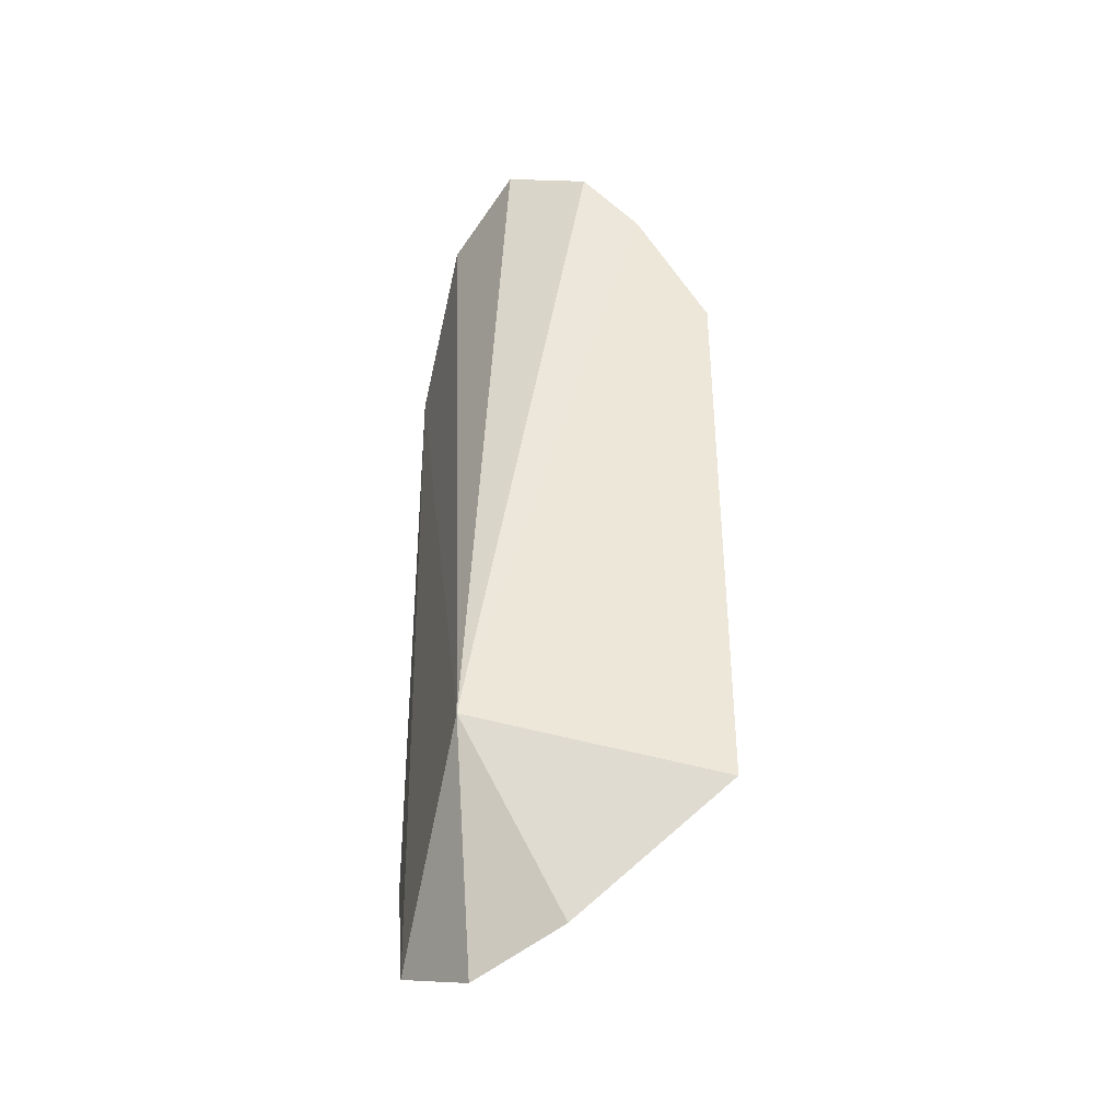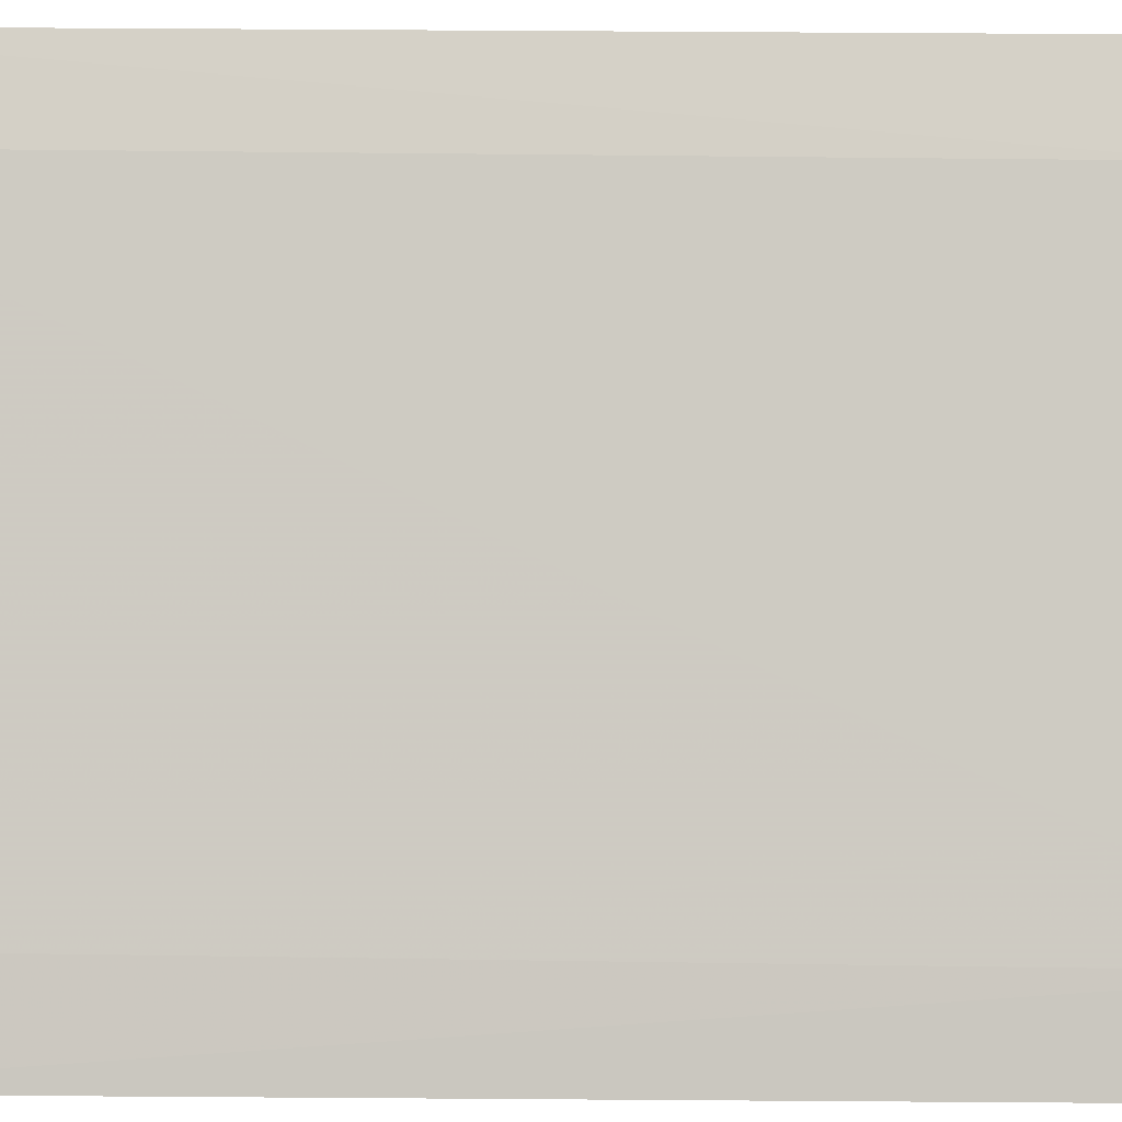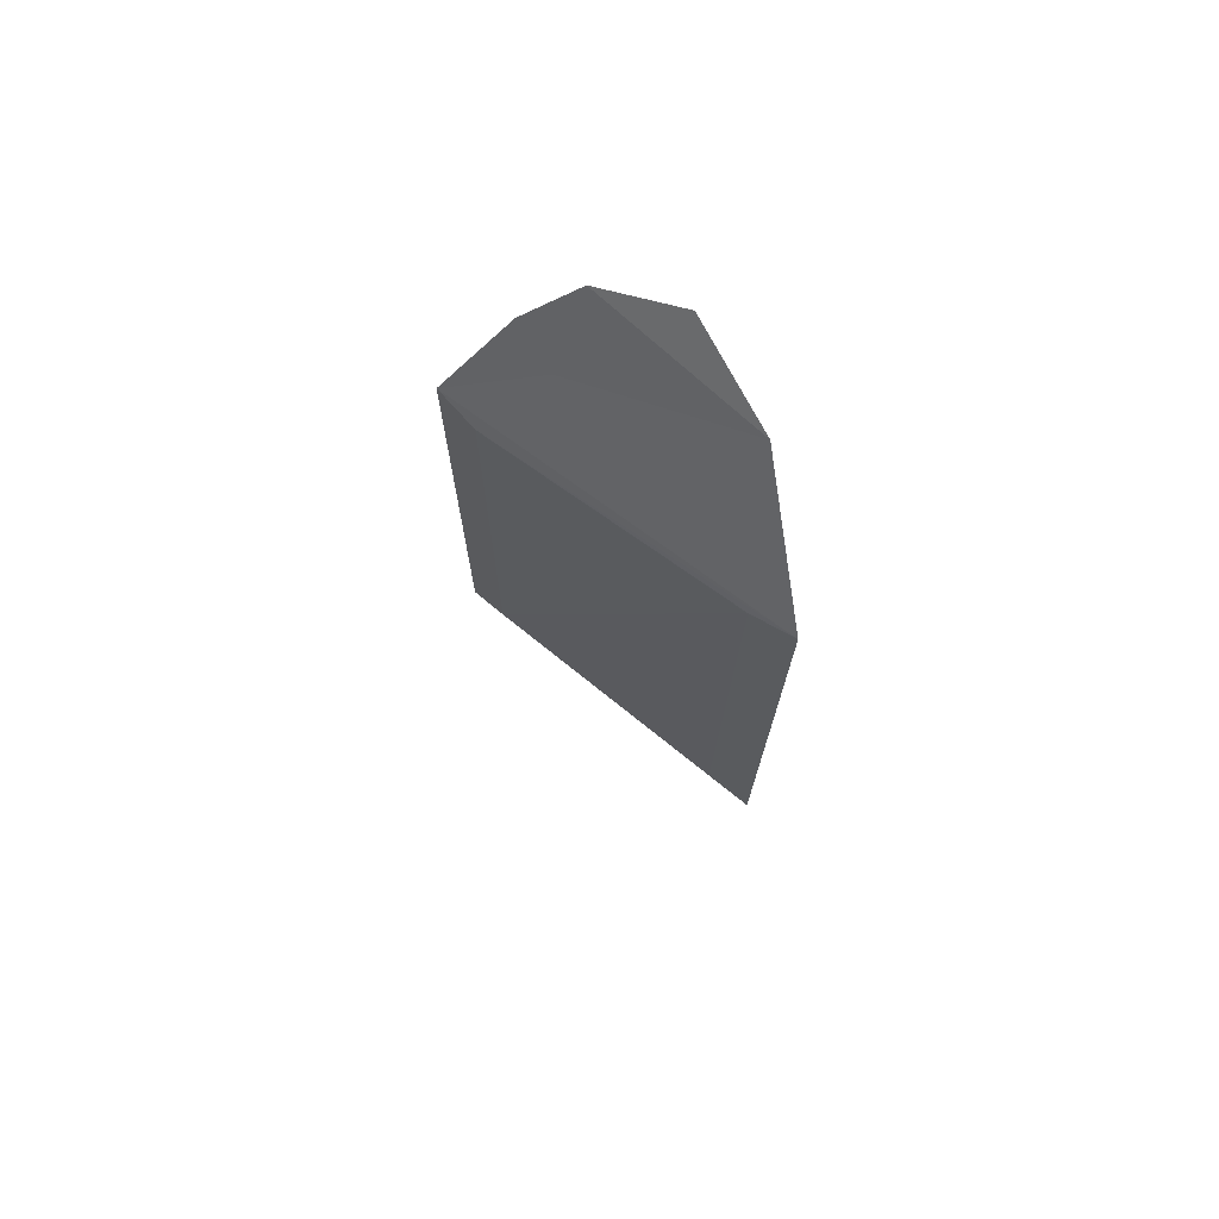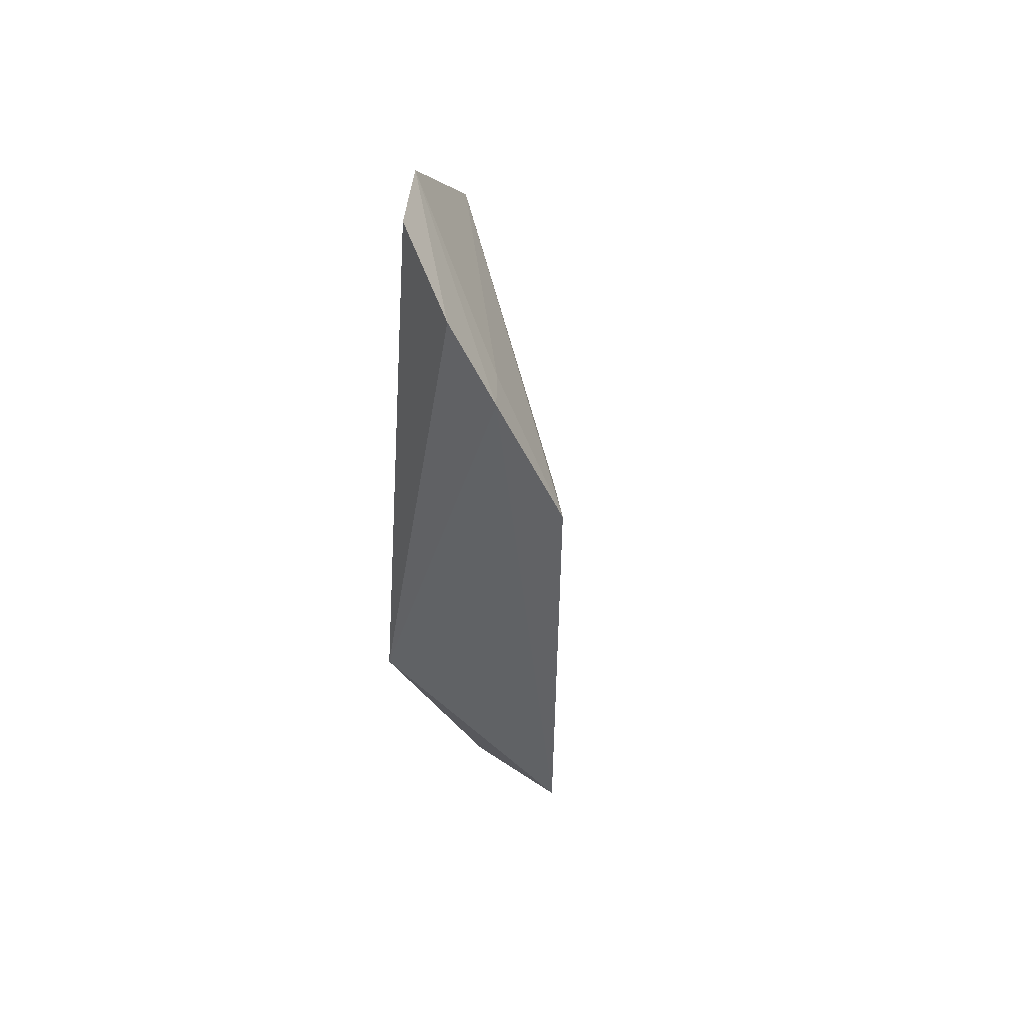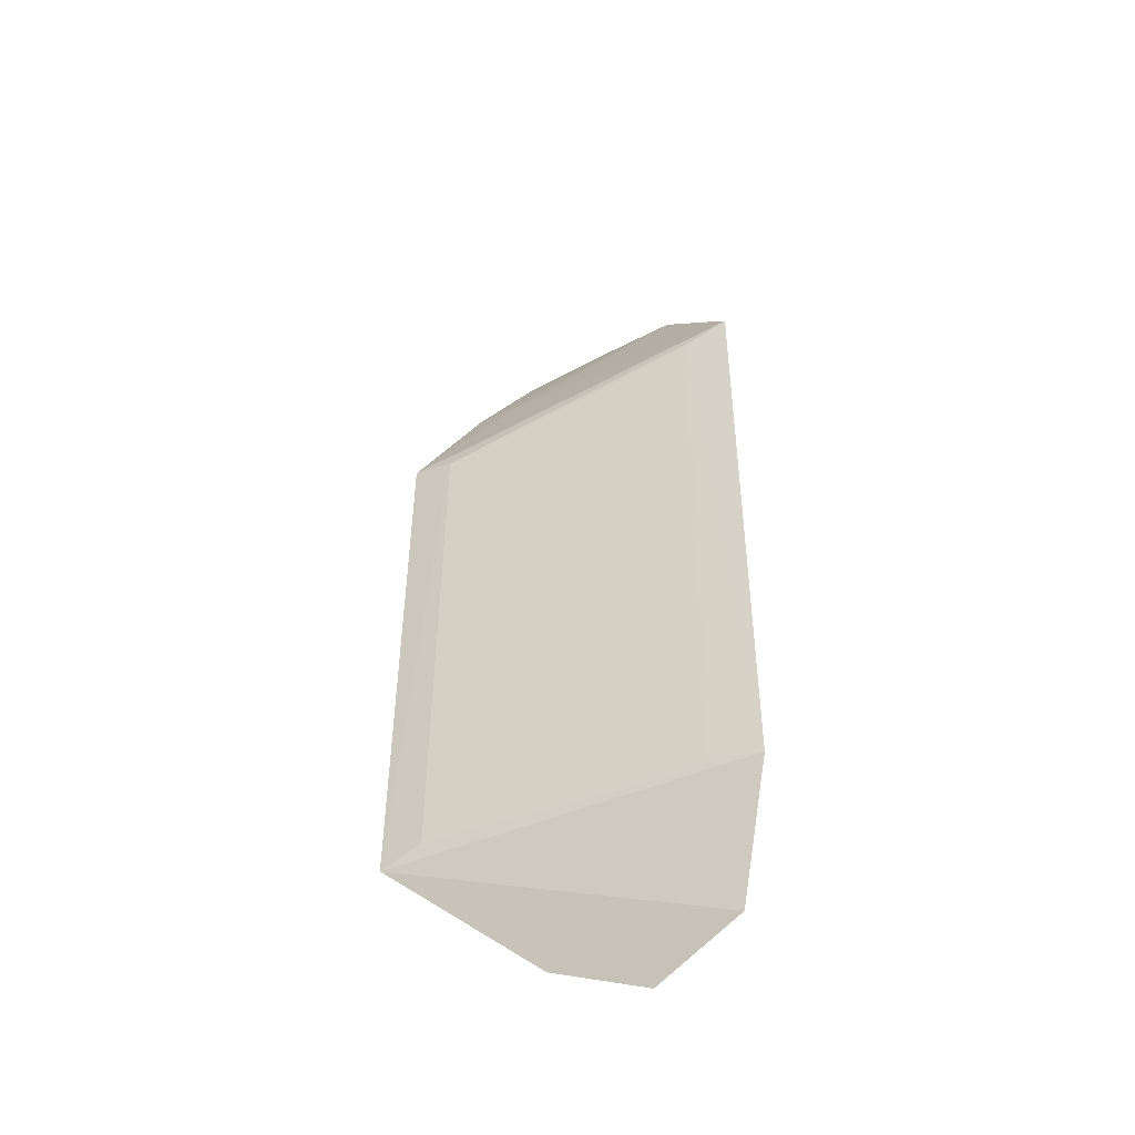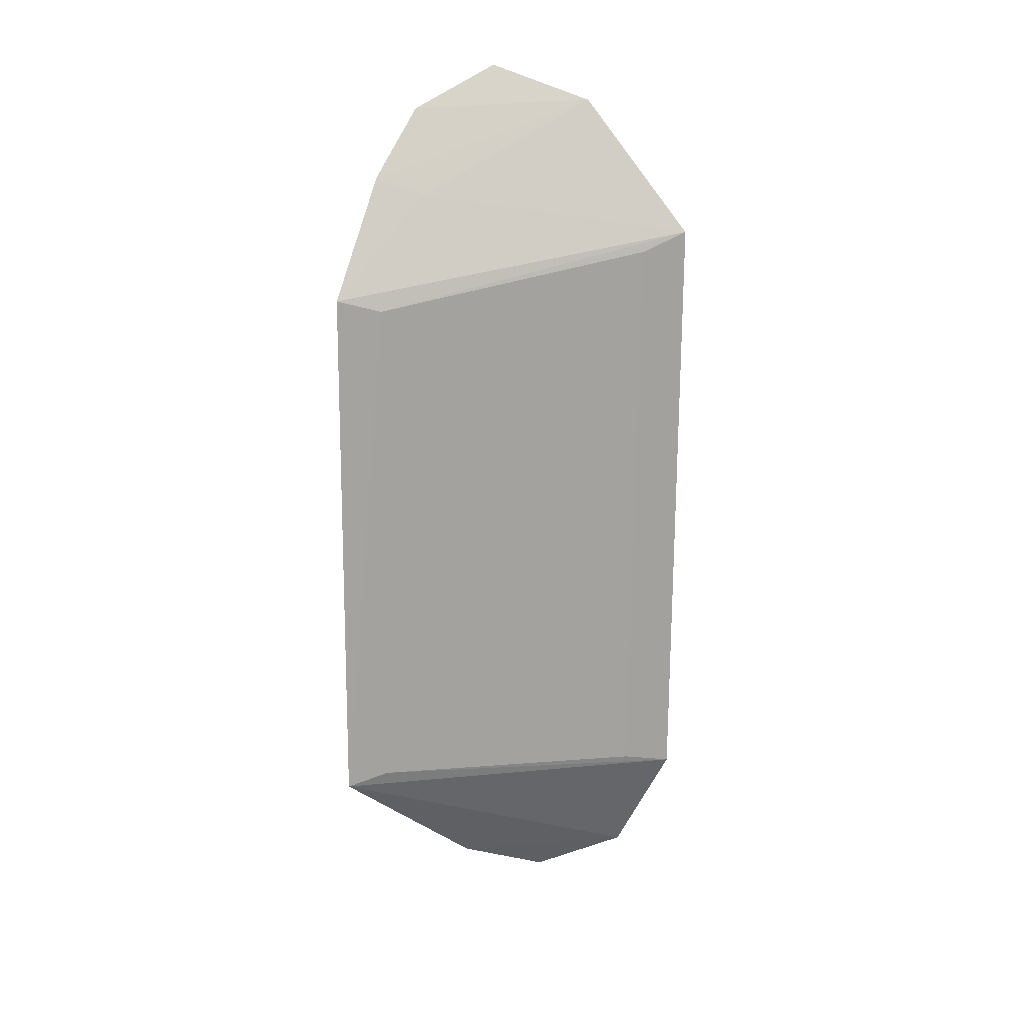
<metadata>
{"format":"obj","ext":"obj","renderer":"f3d","projection":"perspective","resolution":1024,"background":"white","views":[{"elev":-37.2,"azim":-8.6,"up":"+Y"},{"elev":-51.5,"azim":89.9,"up":"+Z"},{"elev":72.5,"azim":175.8,"up":"+Y"},{"elev":54.2,"azim":31.9,"up":"+Y"},{"elev":-47.3,"azim":162.3,"up":"+Y"},{"elev":17.6,"azim":125.8,"up":"+Y"}]}
</metadata>
<code>
v 0.01042 0.01957 0.04305
v 0.01439 -0.01763 0.04307
v 0.01432 0.01295 0.04294
v -0.0005936 0.01634 0.02881
v 0.0009826 -0.01462 0.04184
v 0.01268 0.01231 0.04104
v 0.009006 0.01859 0.04074
v 0.003205 0.02566 0.03995
v -0.000537 -0.01762 0.02902
v 0.007361 0.0233 0.04253
v 0.0005272 0.0237 0.03501
v -0.0004384 -0.02427 0.03257
v 0.01279 -0.01682 0.04129
v 0.001324 0.01527 0.03045
v 0.00247 -0.02621 0.03685
v 0.001525 -0.01712 0.03082
v 0.006705 -0.02425 0.03977
f 1 2 3
f 5 2 1
f 6 3 2
f 6 4 3
f 7 1 3
f 7 3 4
f 10 8 5
f 10 5 1
f 11 4 5
f 11 5 8
f 11 8 10
f 11 7 4
f 11 10 1
f 11 1 7
f 12 5 4
f 12 4 9
f 12 9 2
f 13 6 2
f 13 2 9
f 14 9 4
f 14 4 6
f 14 6 13
f 15 5 12
f 16 14 13
f 16 13 9
f 16 9 14
f 17 15 12
f 17 12 2
f 17 2 5
f 17 5 15

</code>
